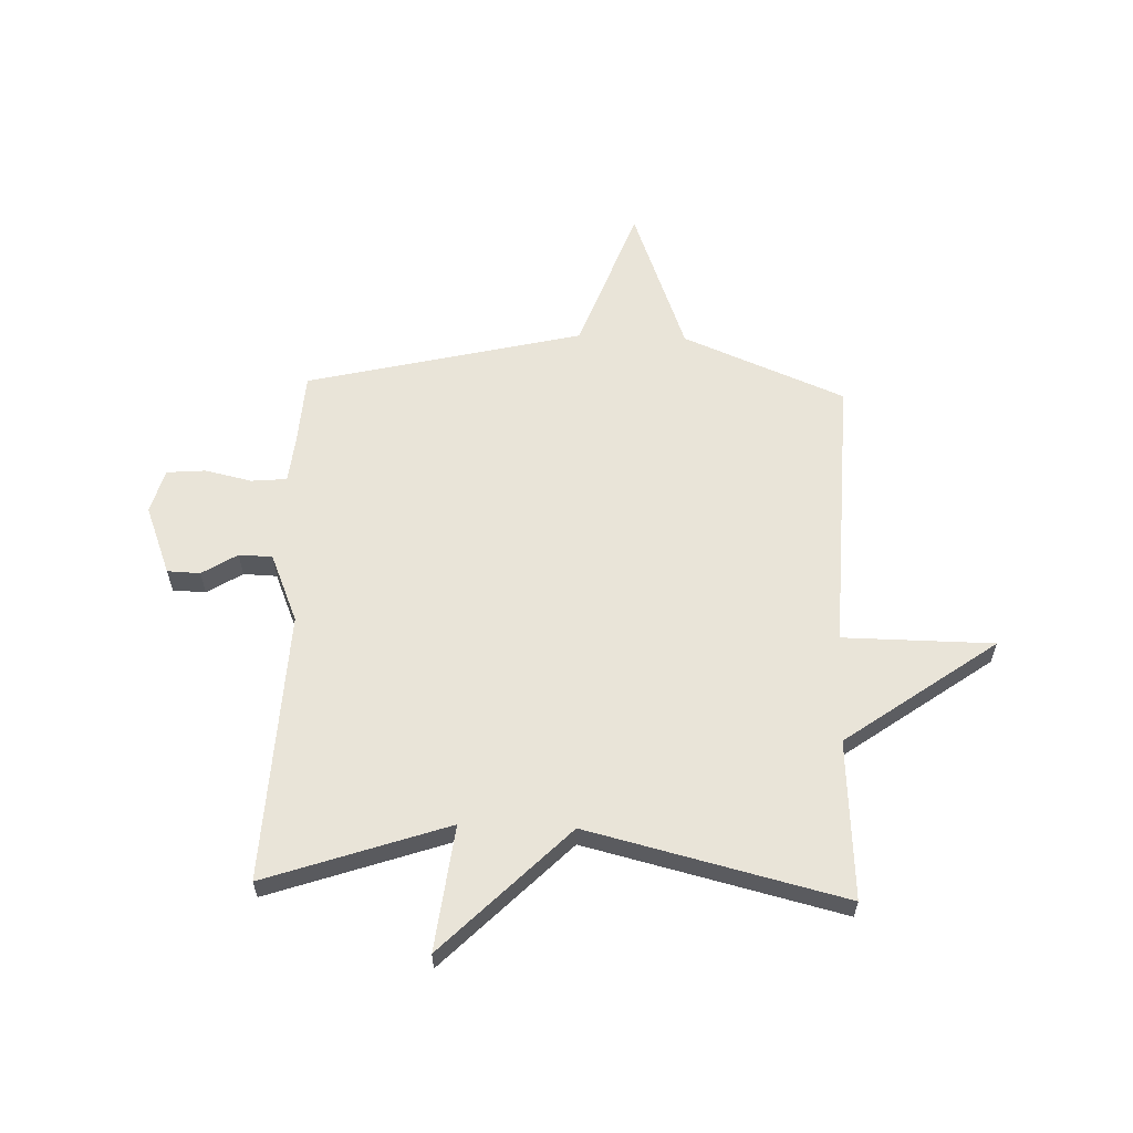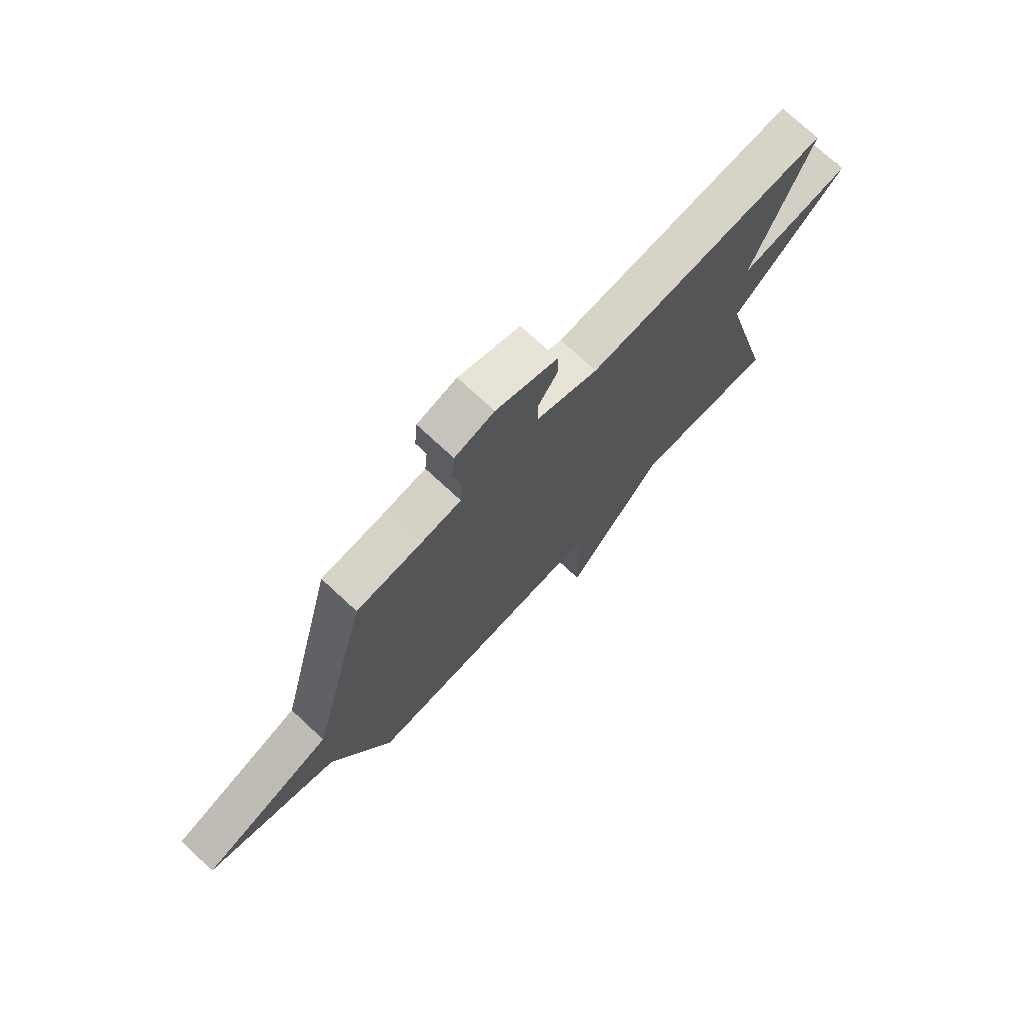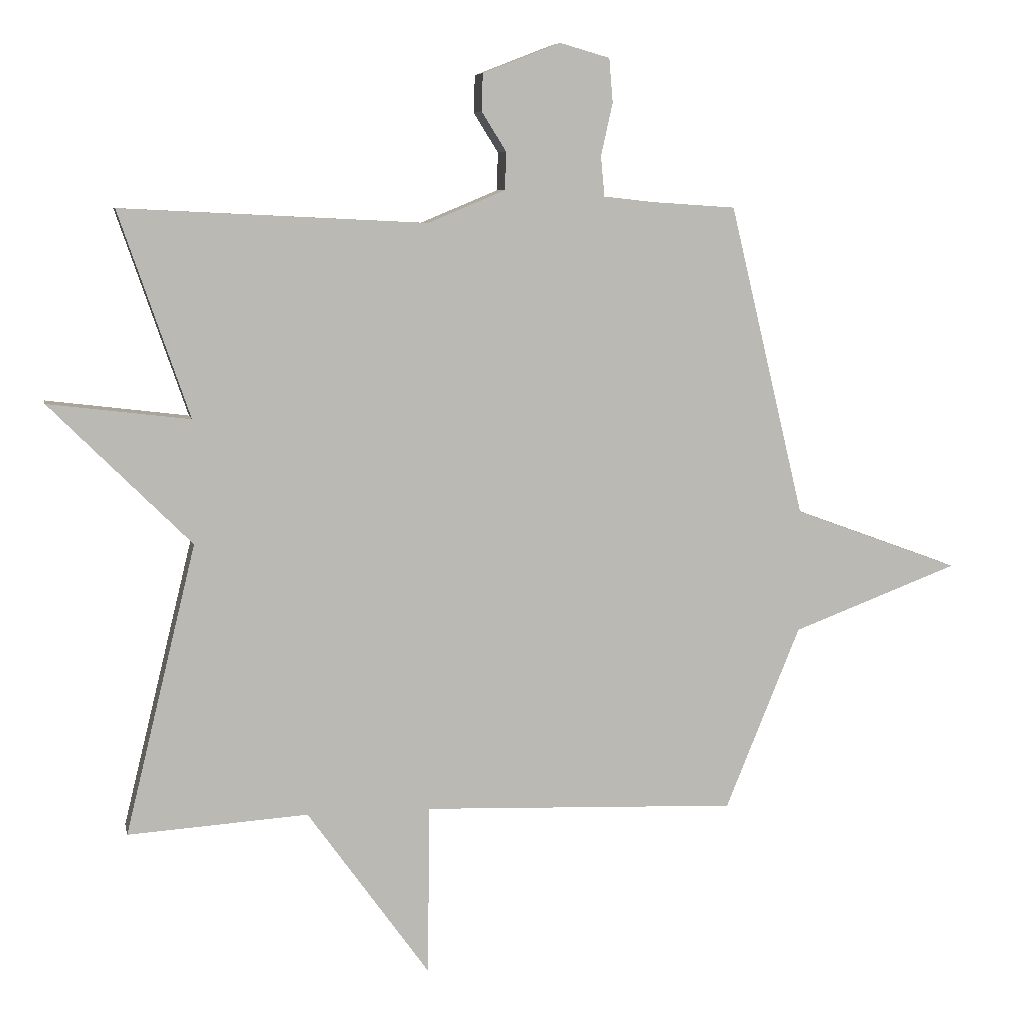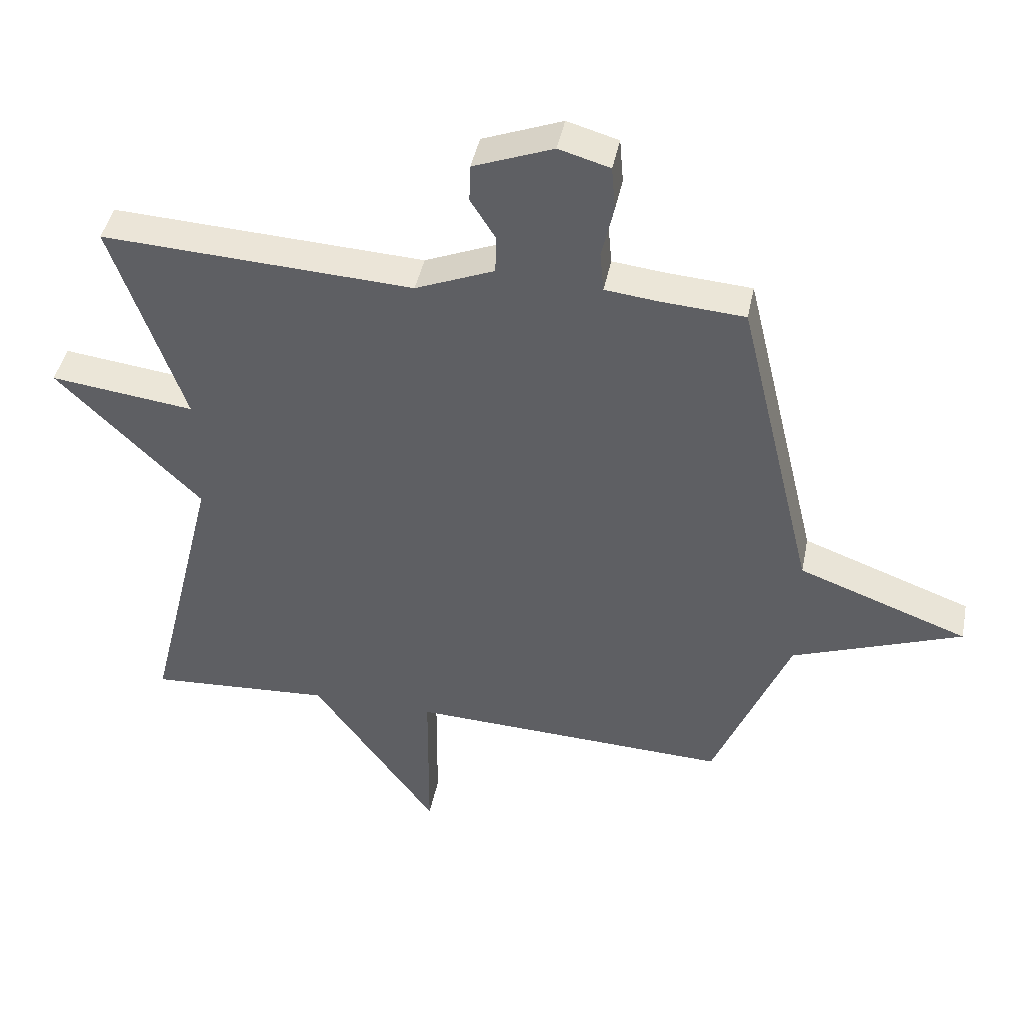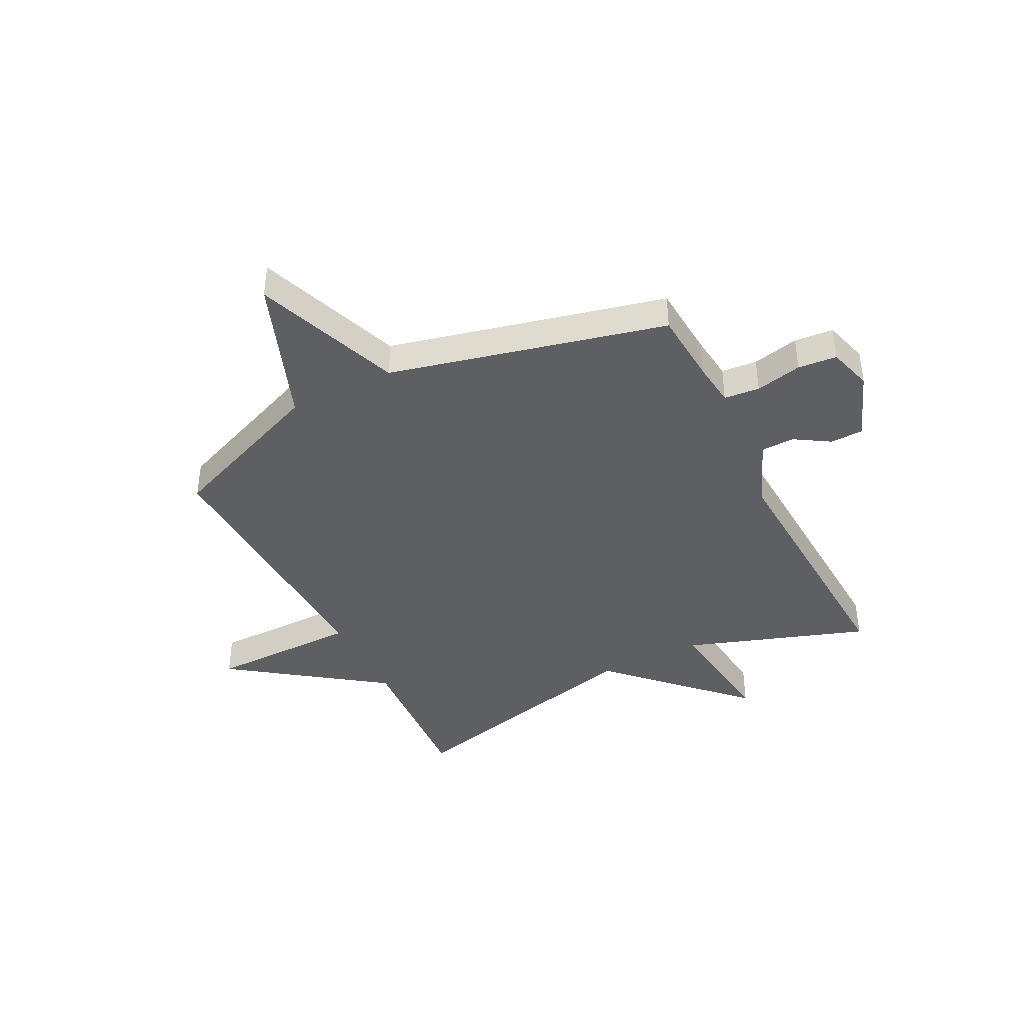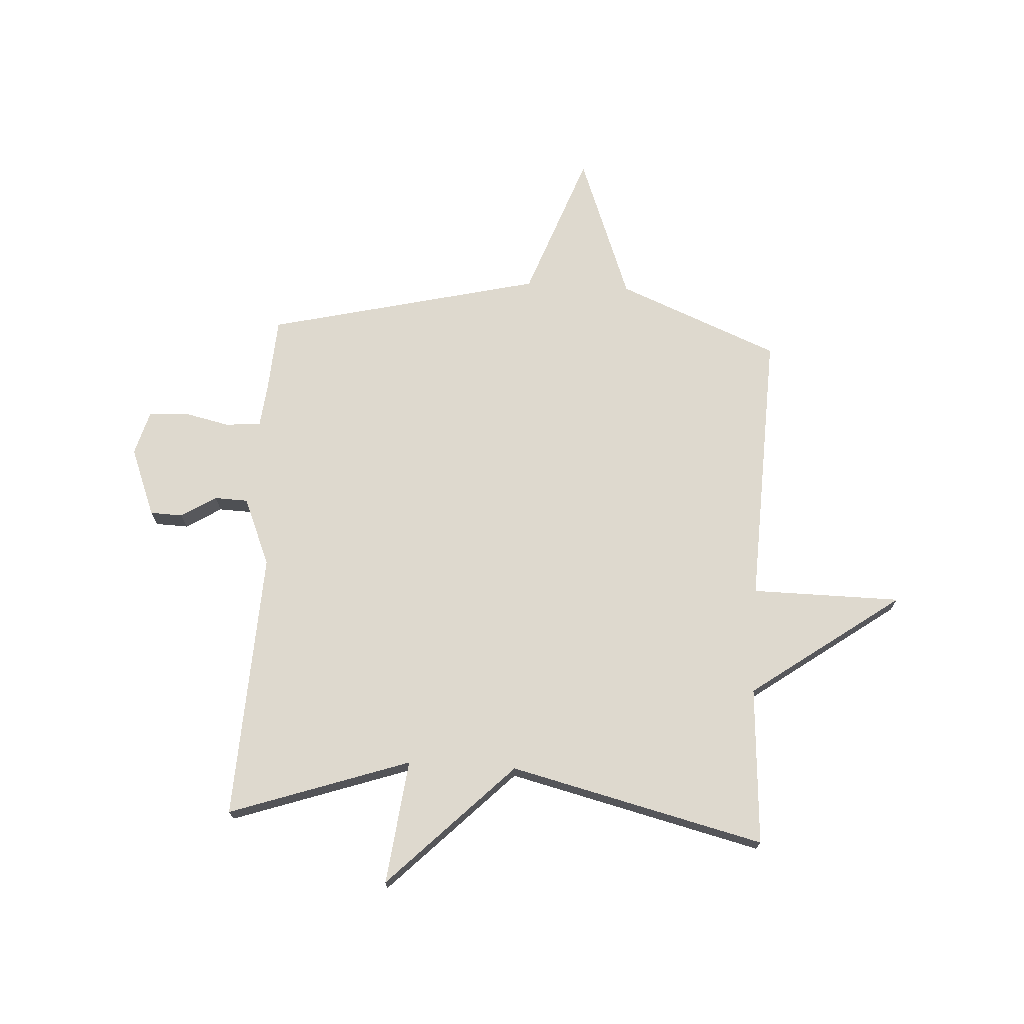
<metadata>
{"format":"obj","ext":"obj","renderer":"f3d","projection":"perspective","resolution":1024,"background":"white","views":[{"elev":60.3,"azim":92.0,"up":"+Y"},{"elev":74.0,"azim":-47.1,"up":"+Z"},{"elev":7.1,"azim":168.7,"up":"+Z"},{"elev":43.5,"azim":-168.7,"up":"+Z"},{"elev":-40.9,"azim":-63.1,"up":"+Y"},{"elev":71.4,"azim":93.3,"up":"+Y"}]}
</metadata>
<code>
v 0.5 0.07 -0.5
v 0.209 0.07 -0.481
v 0.011 0.07 -0.756
v 0.009 0.07 -0.481
v -0.5 0.07 -0.5
v -0.621 0.07 -0.204
v -0.89 0.07 -0.103
v -0.621 0.07 -0.004
v -0.5 0.07 0.5
v -0.365 0.07 0.509
v -0.283 0.07 0.518
v -0.277 0.07 0.583
v -0.296 0.07 0.668
v -0.29 0.07 0.739
v -0.209 0.07 0.762
v -0.083 0.07 0.713
v -0.081 0.07 0.653
v -0.121 0.07 0.589
v -0.119 0.07 0.528
v 0.006 0.07 0.476
v 0.5 0.07 0.5
v 0.386 0.07 0.168
v 0.615 0.07 0.196
v 0.386 0.07 -0.032
v 0.5 0 -0.5
v 0.209 0 -0.481
v 0.011 0 -0.756
v 0.009 0 -0.481
v -0.5 0 -0.5
v -0.621 0 -0.204
v -0.89 0 -0.103
v -0.621 0 -0.004
v -0.5 0 0.5
v -0.365 0 0.509
v -0.283 0 0.518
v -0.277 0 0.583
v -0.296 0 0.668
v -0.29 0 0.739
v -0.209 0 0.762
v -0.083 0 0.713
v -0.081 0 0.653
v -0.121 0 0.589
v -0.119 0 0.528
v 0.006 0 0.476
v 0.5 0 0.5
v 0.386 0 0.168
v 0.615 0 0.196
v 0.386 0 -0.032
f 22 23 24
f 20 21 22
f 19 20 22 24
f 16 17 18
f 15 16 18
f 14 15 18
f 13 14 18
f 12 13 18
f 11 12 18 19
f 24 1 2
f 19 24 2
f 11 19 2
f 10 11 2
f 6 7 8
f 8 9 10
f 6 8 10
f 5 6 10
f 4 5 10
f 2 3 4
f 2 4 10
f 48 47 46
f 46 45 44
f 48 46 44 43
f 42 41 40
f 42 40 39
f 42 39 38
f 42 38 37
f 42 37 36
f 43 42 36 35
f 26 25 48
f 26 48 43
f 26 43 35
f 26 35 34
f 32 31 30
f 34 33 32
f 34 32 30
f 34 30 29
f 34 29 28
f 28 27 26
f 34 28 26
f 1 25 26 2
f 2 26 27 3
f 3 27 28 4
f 4 28 29 5
f 5 29 30 6
f 6 30 31 7
f 7 31 32 8
f 8 32 33 9
f 9 33 34 10
f 10 34 35 11
f 11 35 36 12
f 12 36 37 13
f 13 37 38 14
f 14 38 39 15
f 15 39 40 16
f 16 40 41 17
f 17 41 42 18
f 18 42 43 19
f 19 43 44 20
f 20 44 45 21
f 21 45 46 22
f 22 46 47 23
f 23 47 48 24
f 24 48 25 1

</code>
